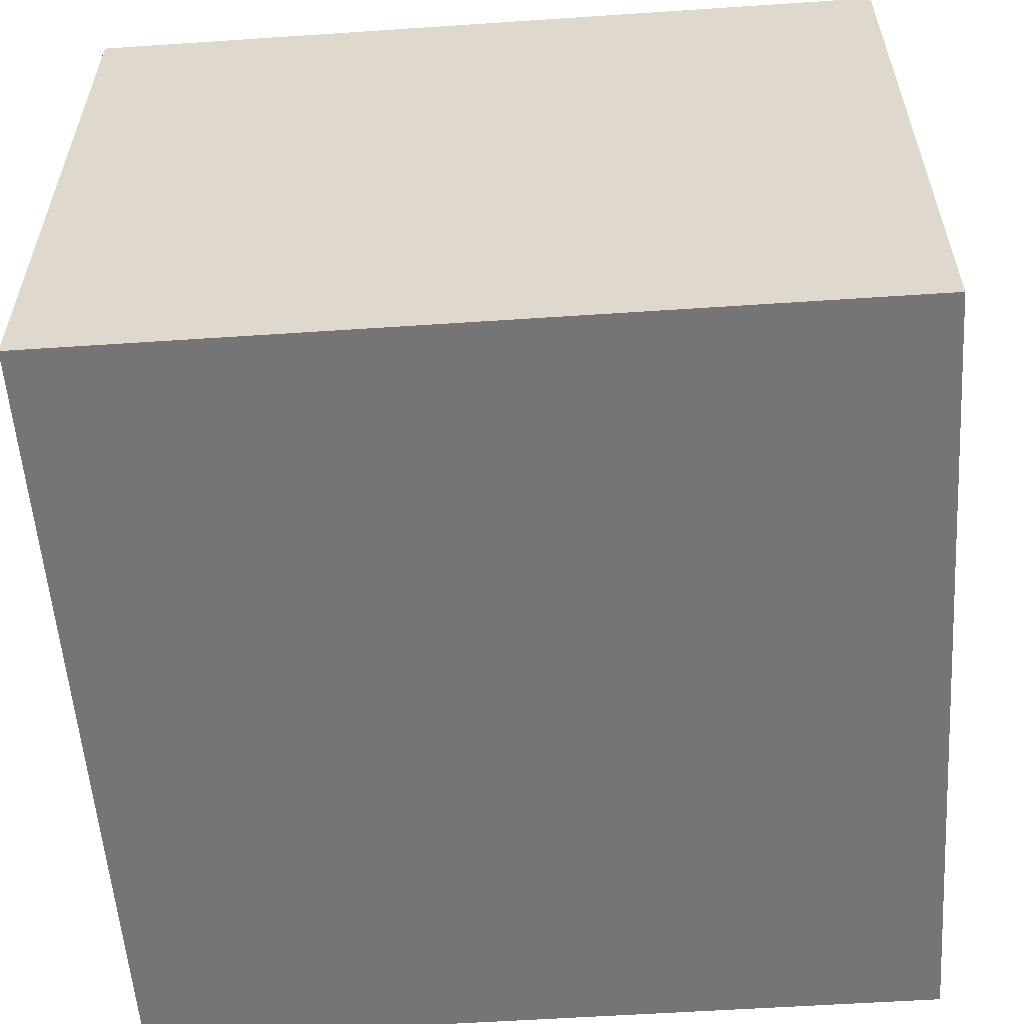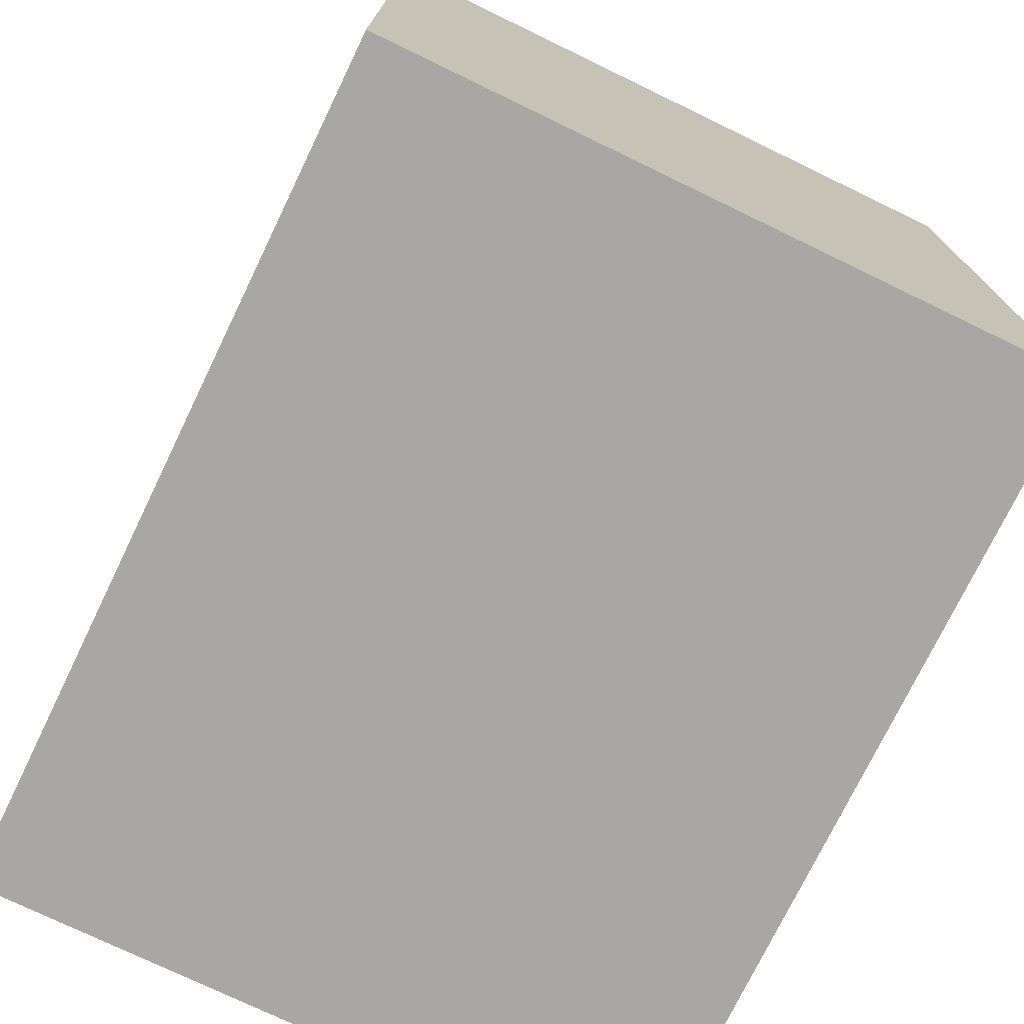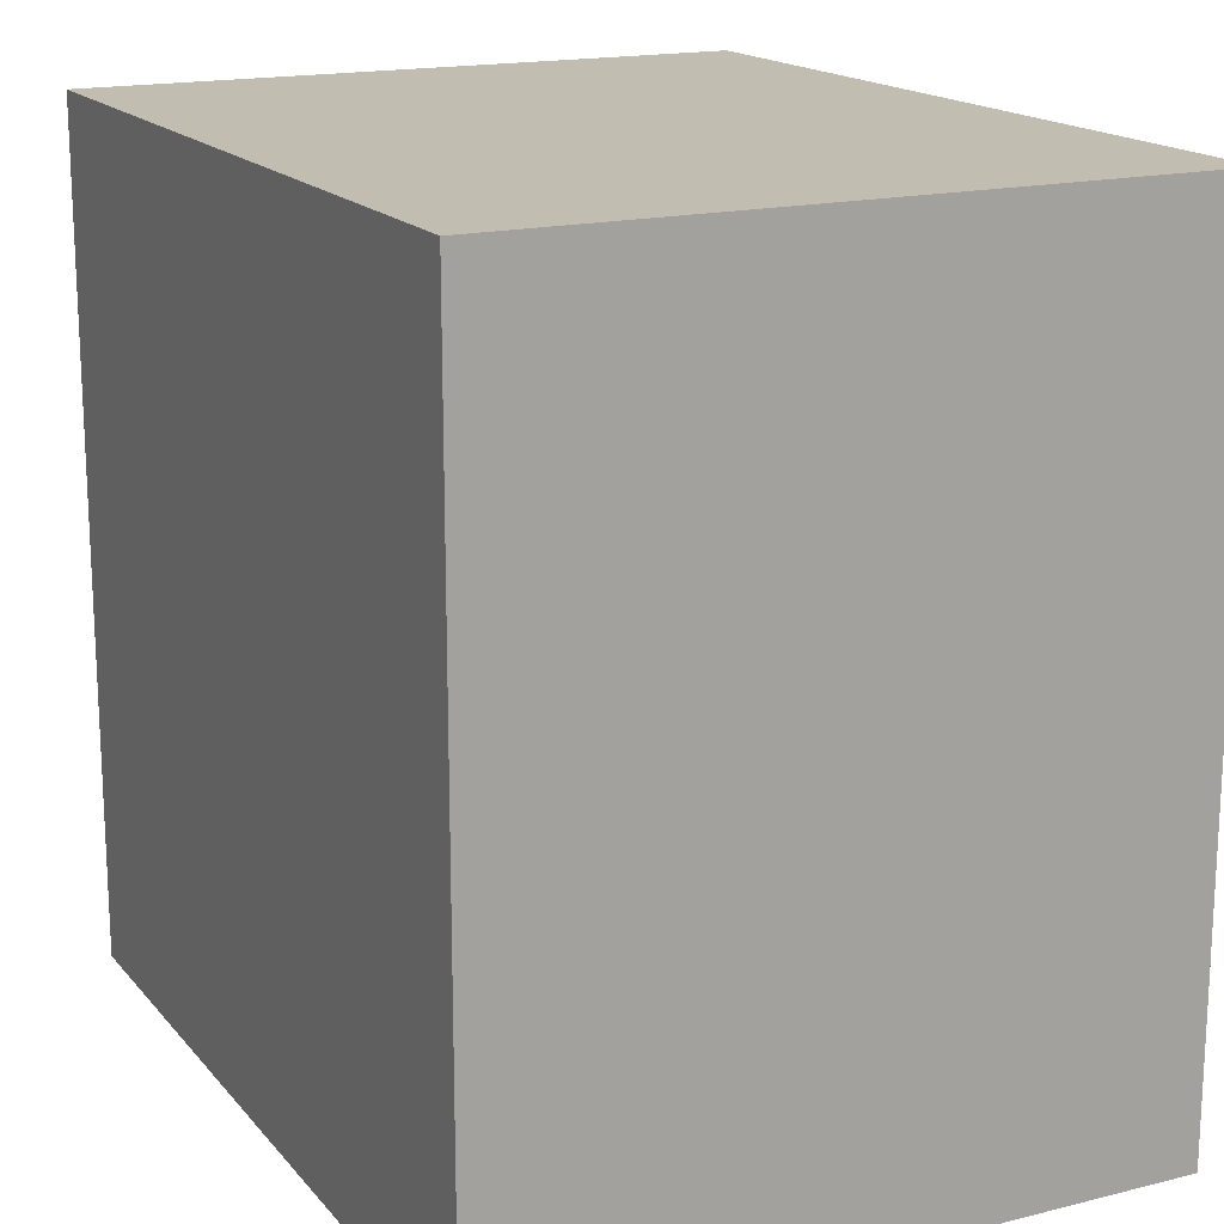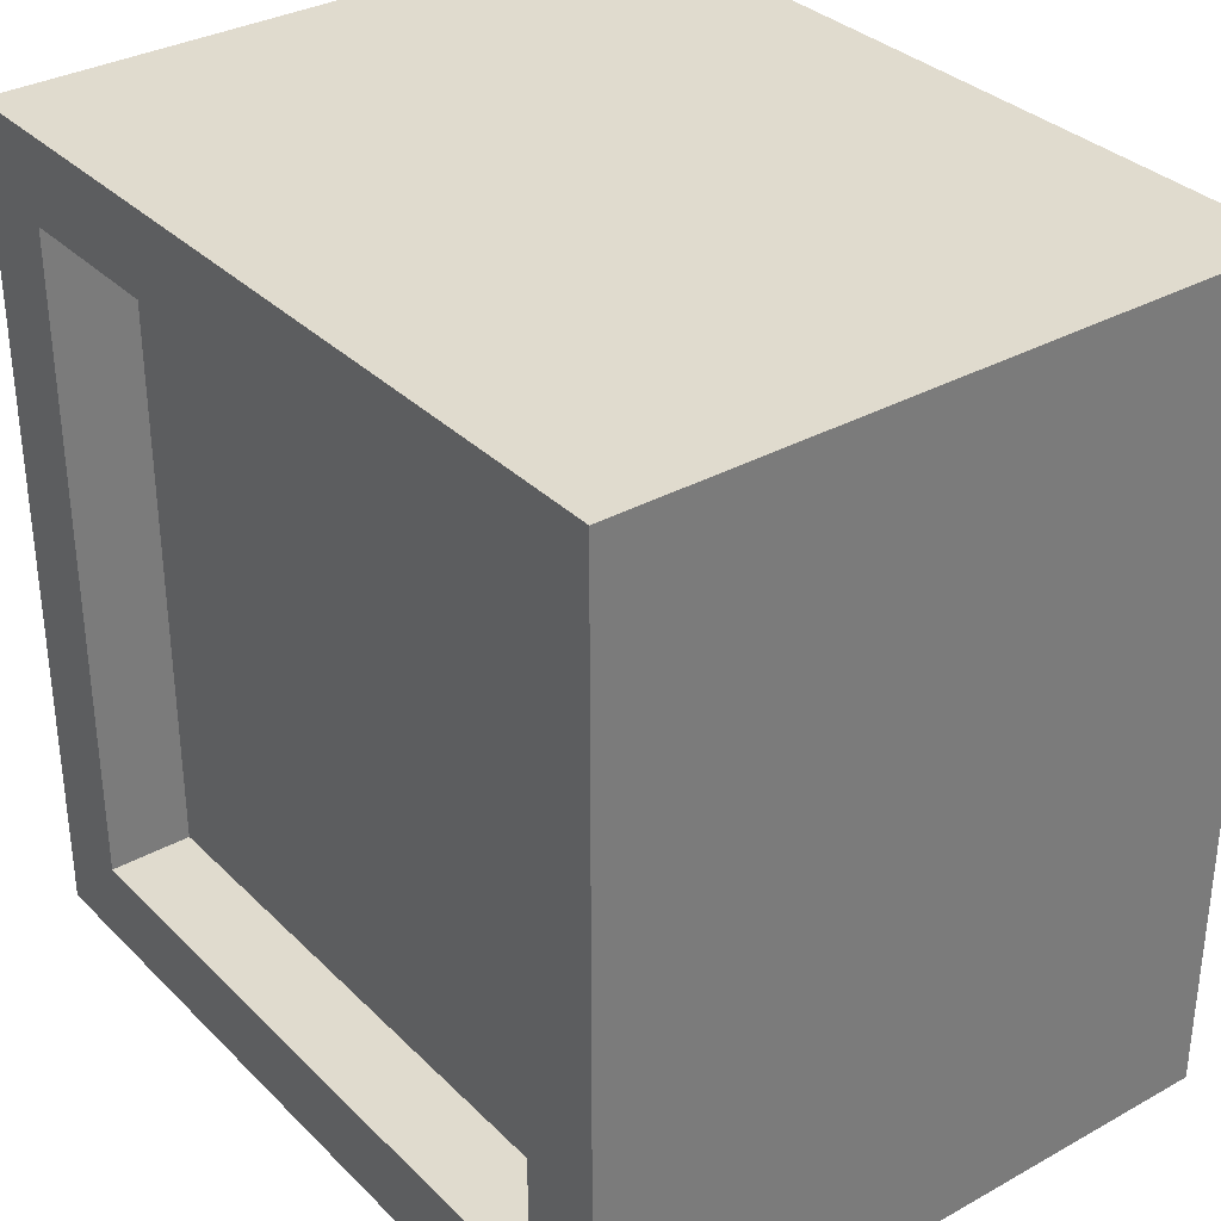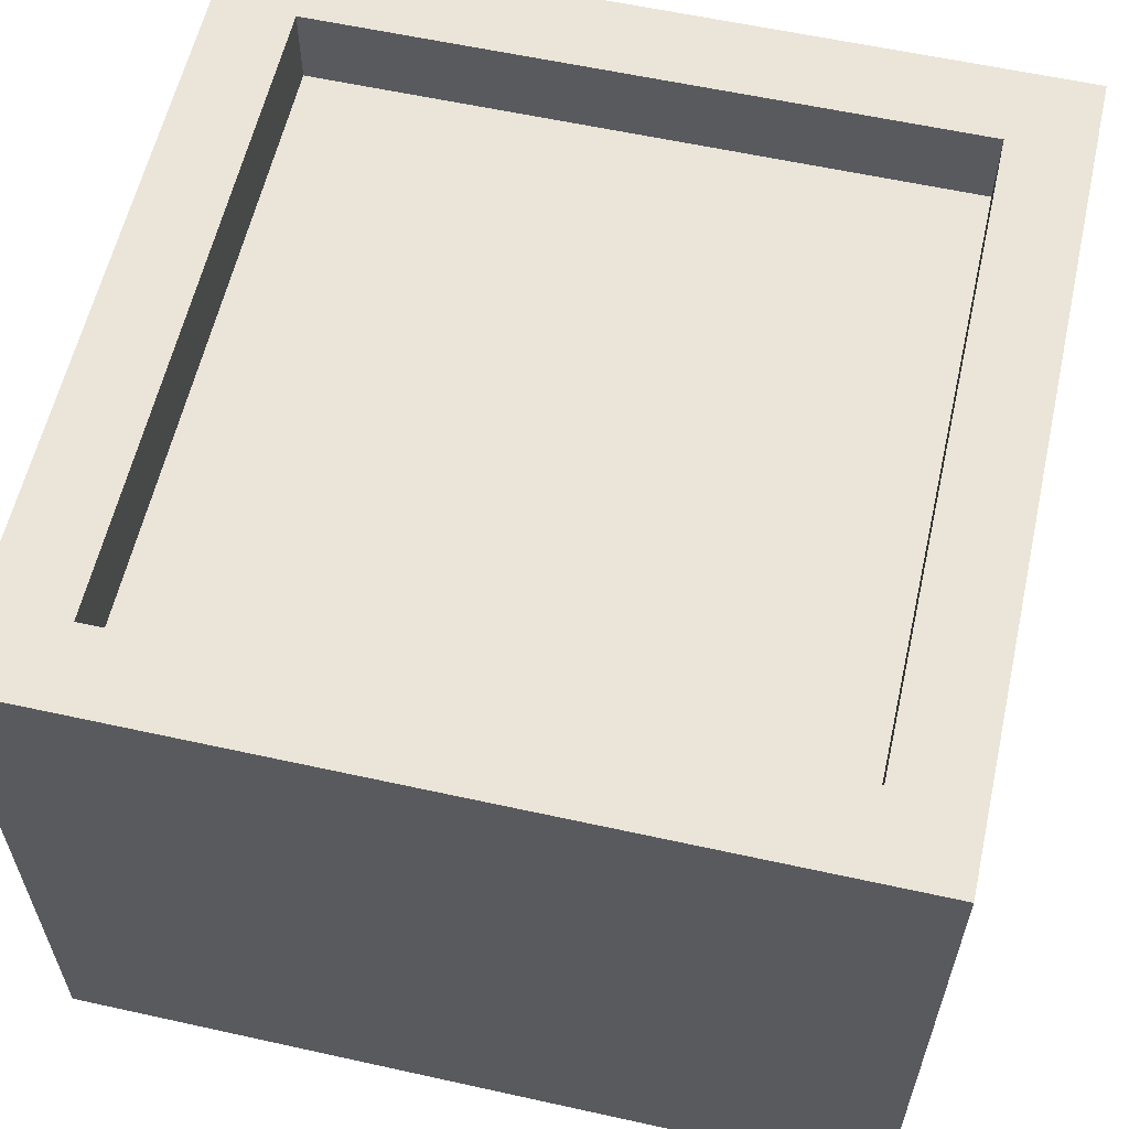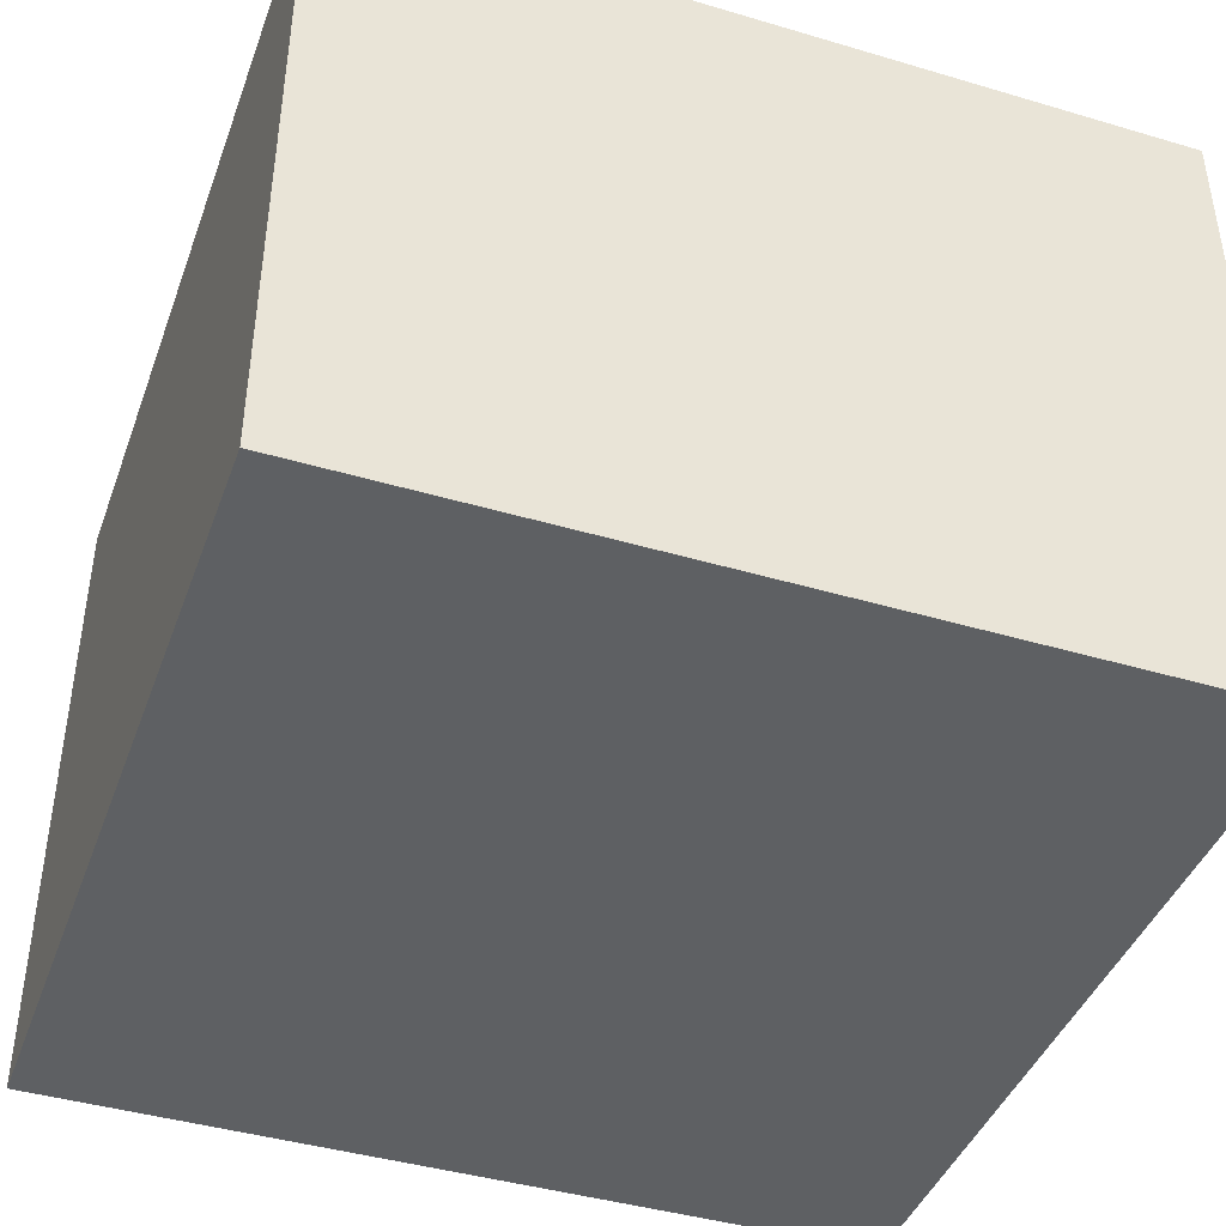
<metadata>
{"format":"obj","ext":"obj","renderer":"f3d","projection":"perspective","resolution":1024,"background":"white","views":[{"elev":-56.6,"azim":94.0,"up":"+Y"},{"elev":-74.8,"azim":-115.8,"up":"+Z"},{"elev":17.0,"azim":63.5,"up":"+Z"},{"elev":33.4,"azim":-127.2,"up":"+Z"},{"elev":59.4,"azim":-167.2,"up":"+Y"},{"elev":-42.4,"azim":70.5,"up":"+Y"}]}
</metadata>
<code>
g default
v -0.9 1.5 1.1
v -0.9 -0.1 1.1
v -0.9 -0.1 -0.9
v -0.9 1.5 -0.9
v 0.9 1.5 0.9
v 0.9 1.3 0.9
v 0.9 1.3 -0.7
v 0.9 1.5 -0.7
v -0.7 1.3 -0.7
v -0.7 1.3 0.9
v -0.7 1.5 0.9
v -0.7 1.5 -0.7
v 1.1 -0.1 -0.9
v 1.1 -0.1 1.1
v 1.1 1.5 1.1
v 1.1 1.5 -0.9
v -0.9 -0.1 -0.9
v -0.9 -0.1 1.1
v 1.1 -0.1 1.1
v 1.1 -0.1 -0.9
v 1.1 1.5 1.1
v -0.9 1.5 1.1
v 0.9 1.5 0.9
v 0.9 1.5 0.9
v -0.7 1.5 0.9
v 0.9 1.5 0.9
v 1.1 1.5 -0.9
v -0.7 1.5 0.9
v -0.9 1.5 -0.9
v 0.9 1.5 -0.7
v 0.9 1.5 0.9
v 0.9 1.5 -0.7
v -0.7 1.5 0.9
v -0.7 1.5 -0.7
v -0.7 1.5 -0.7
v 0.9 1.5 -0.7
v 0.9 1.3 0.9
v -0.7 1.3 0.9
v -0.7 1.3 -0.7
v 0.9 1.3 -0.7
v 1.1 -0.1 1.1
v -0.9 -0.1 1.1
v -0.9 1.5 1.1
v 1.1 1.5 1.1
v 0.9 1.3 -0.7
v -0.7 1.3 -0.7
v -0.7 1.5 -0.7
v 0.9 1.5 -0.7
v -0.7 1.5 0.9
v -0.7 1.3 0.9
v 0.9 1.3 0.9
v 0.9 1.5 0.9
v -0.9 1.5 -0.9
v -0.9 -0.1 -0.9
v 1.1 -0.1 -0.9
v 1.1 1.5 -0.9
f 3 2 1
f 4 3 1
f 7 6 5
f 8 7 5
f 11 10 9
f 11 9 12
f 15 14 13
f 15 13 16
f 19 18 17
f 19 17 20
f 23 22 21
f 25 22 24
f 27 26 21
f 29 22 28
f 27 29 30
f 32 31 27
f 34 29 33
f 36 29 35
f 39 38 37
f 40 39 37
f 43 42 41
f 44 43 41
f 47 46 45
f 48 47 45
f 51 50 49
f 51 49 52
f 55 54 53
f 55 53 56

</code>
